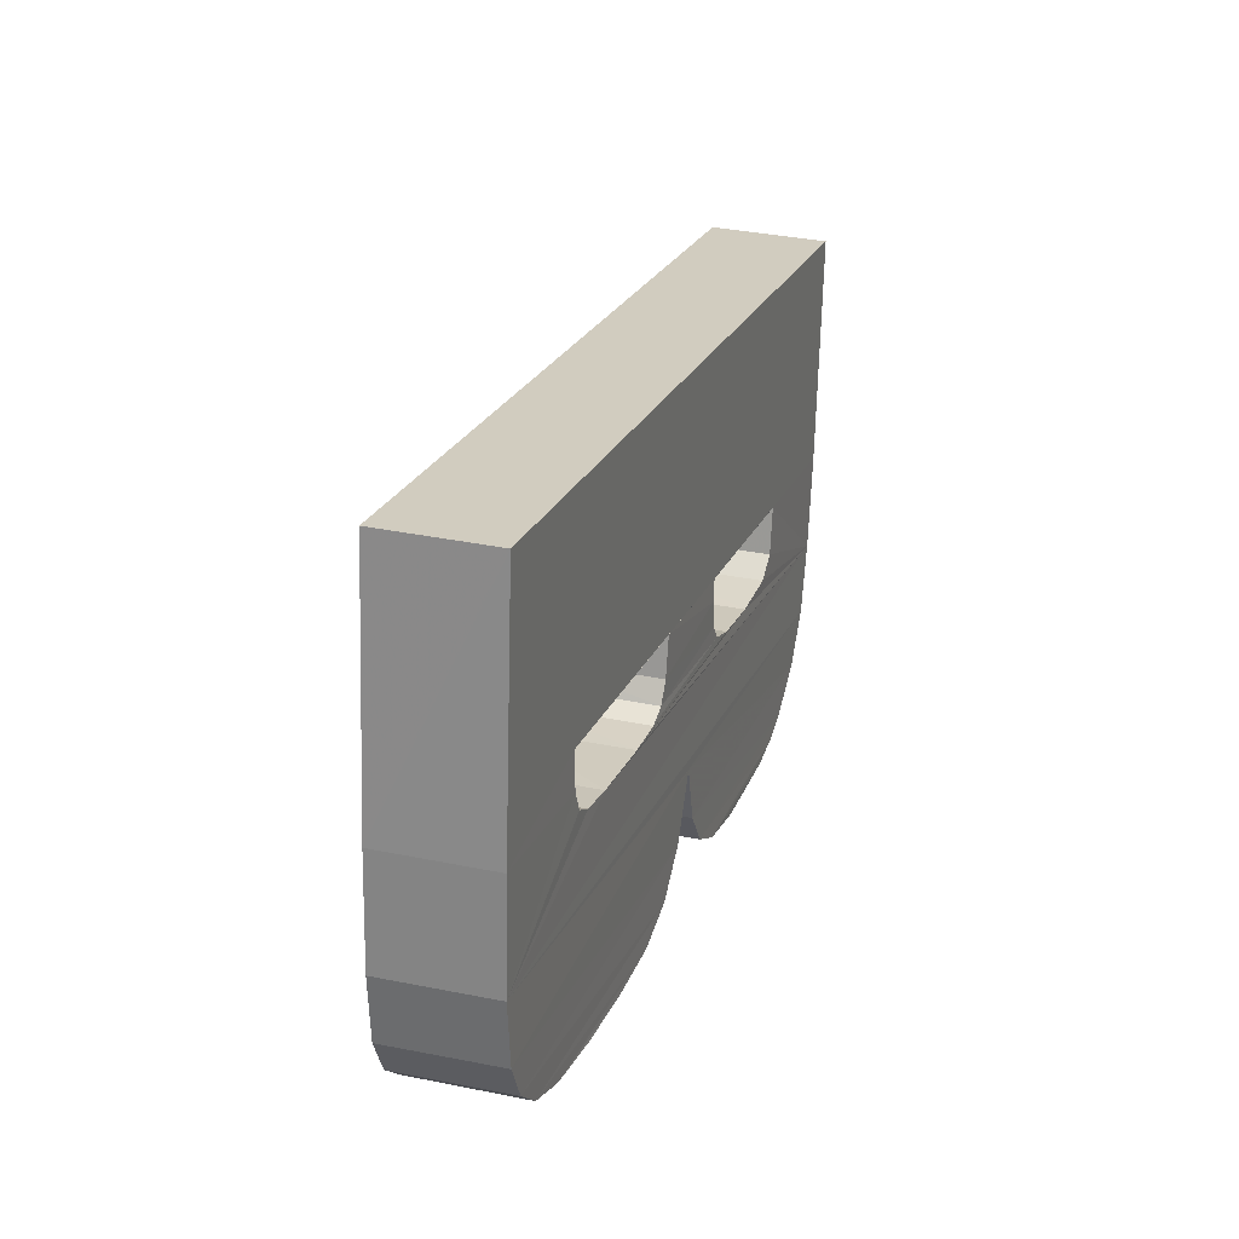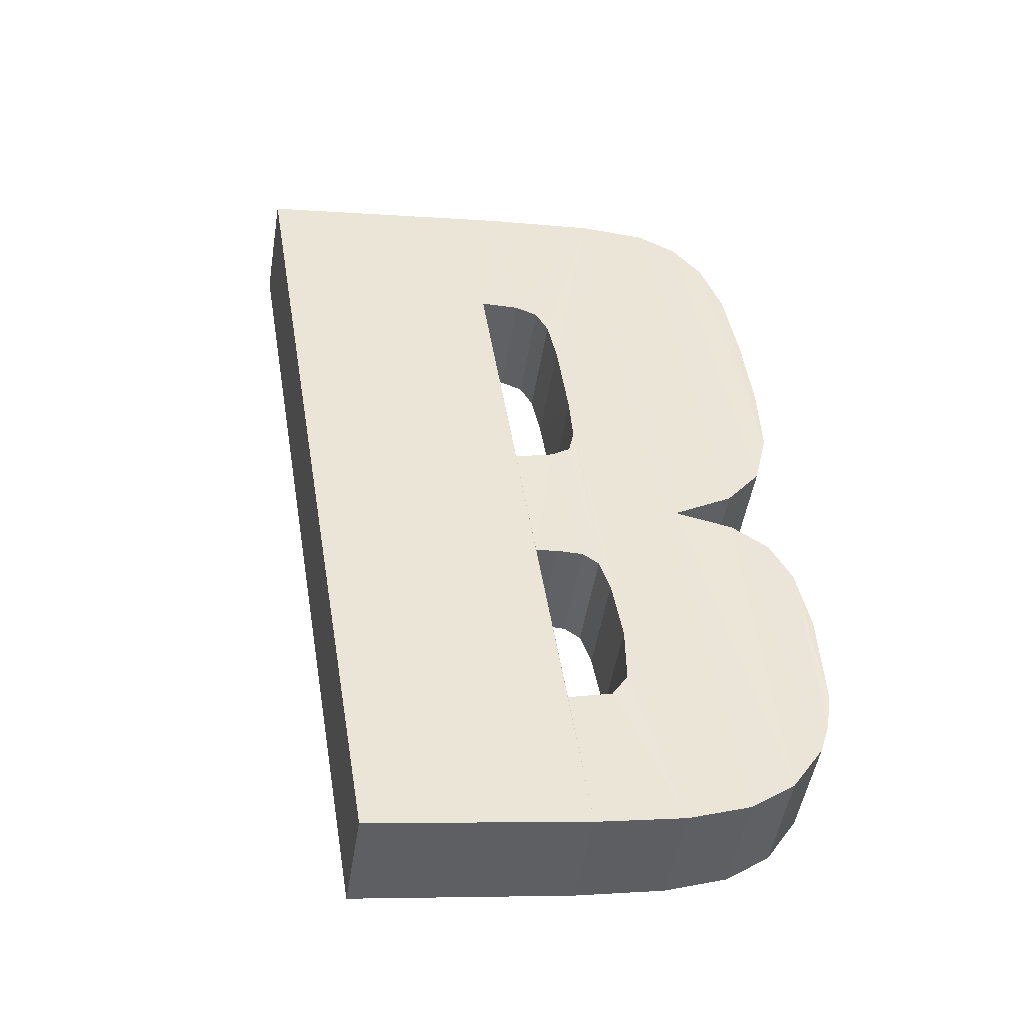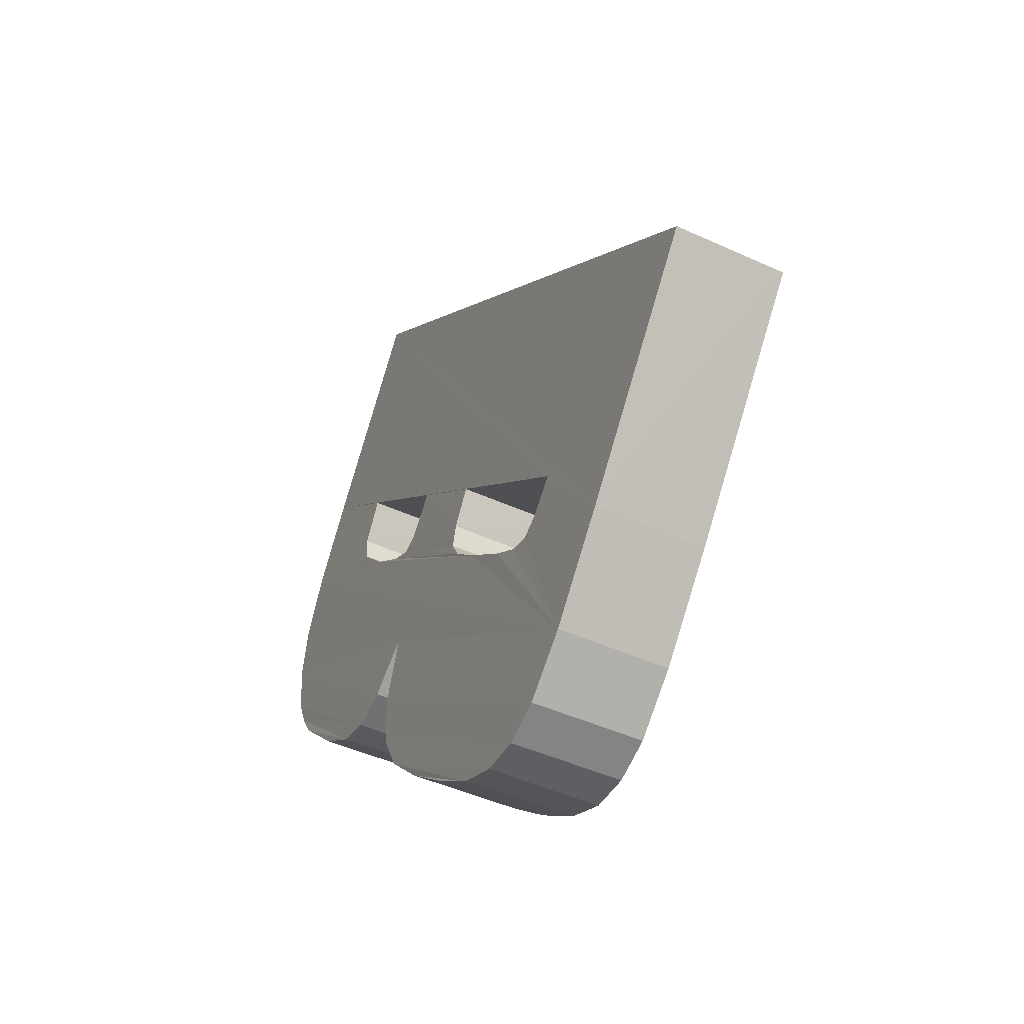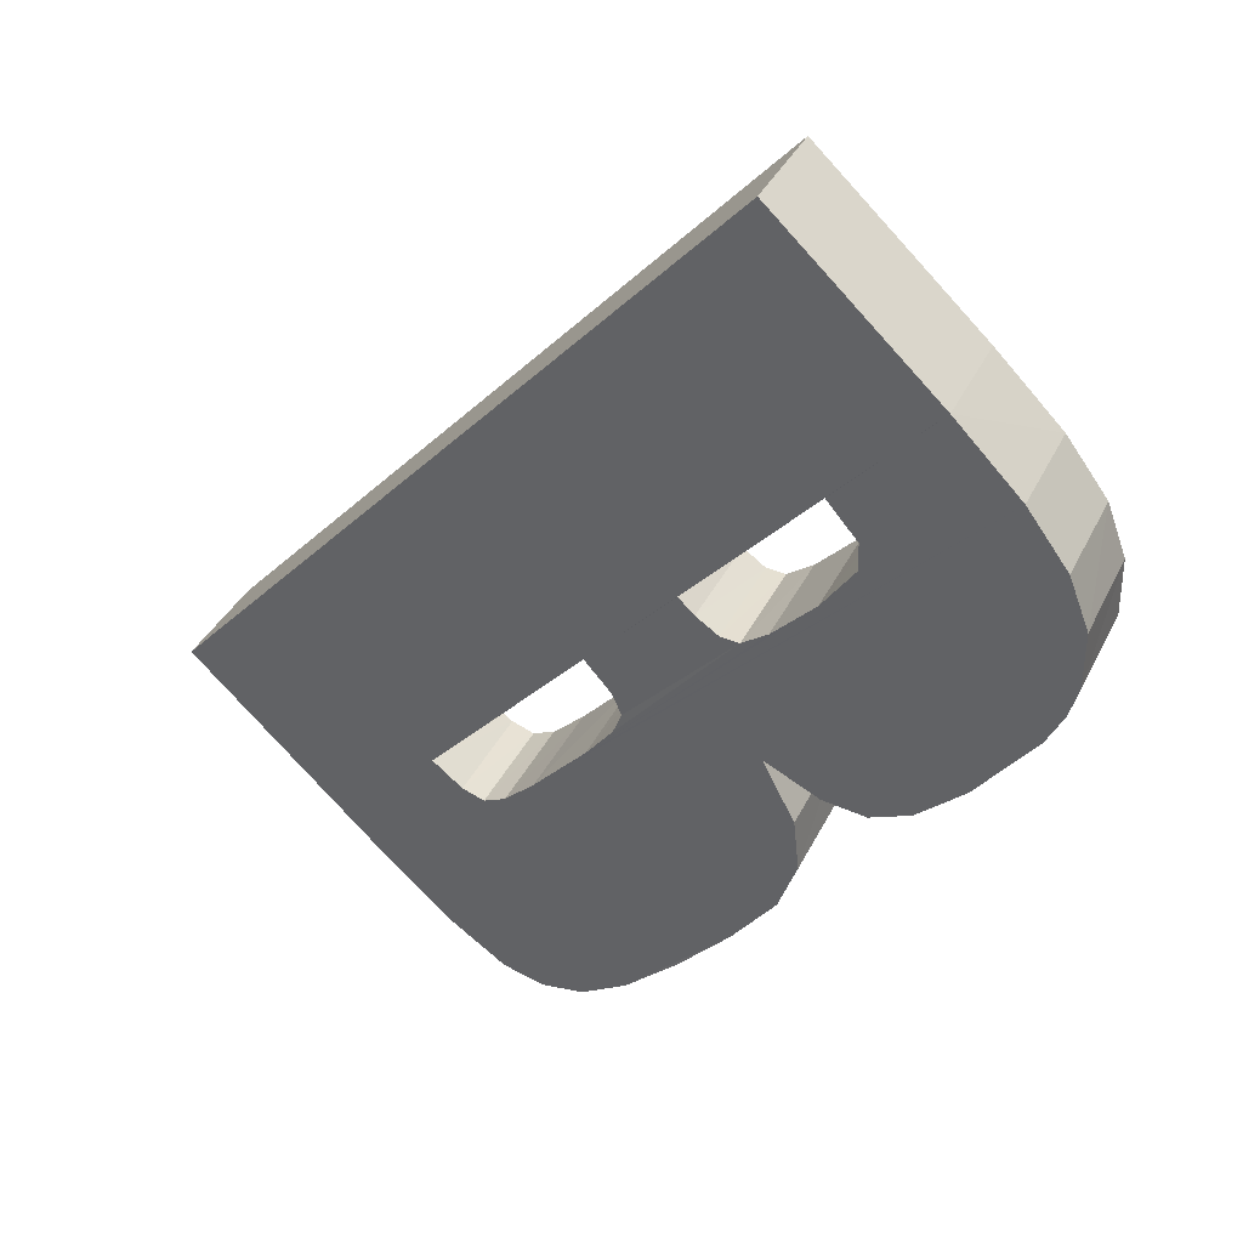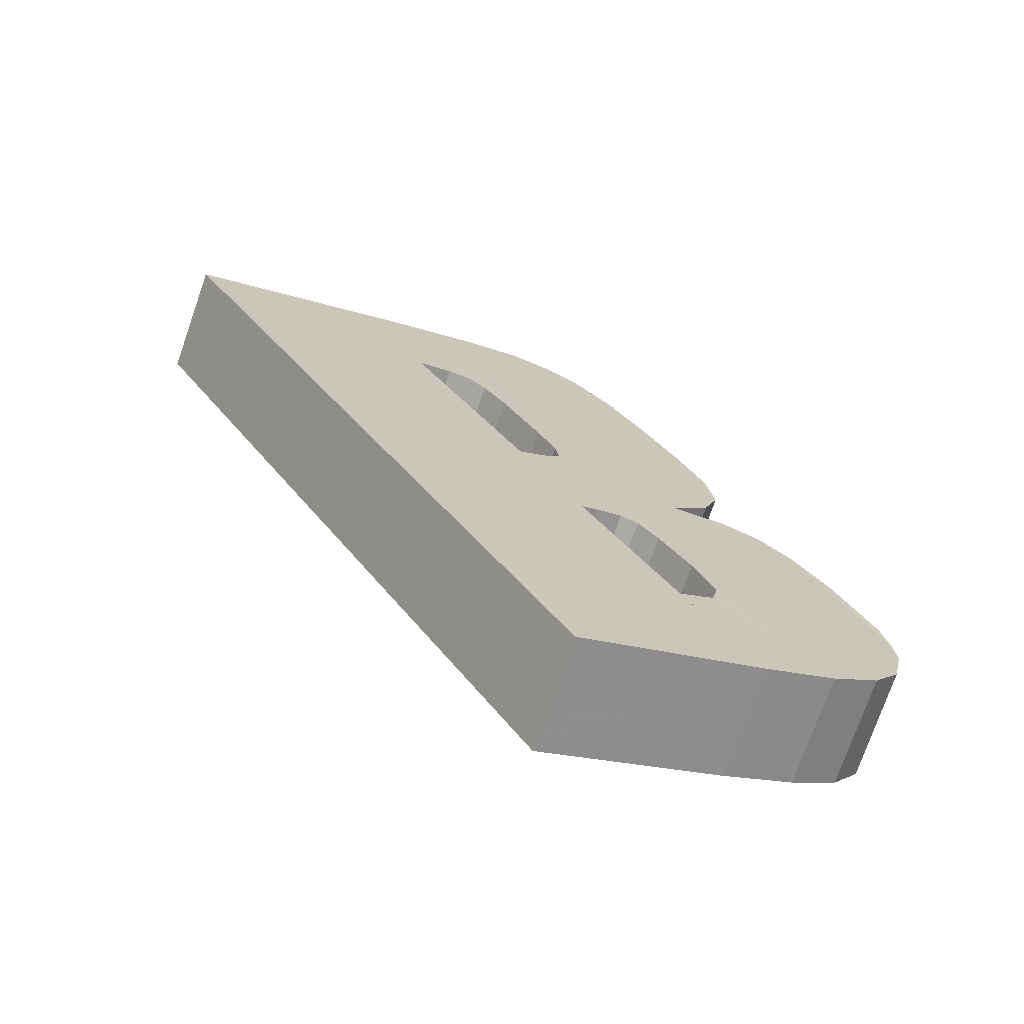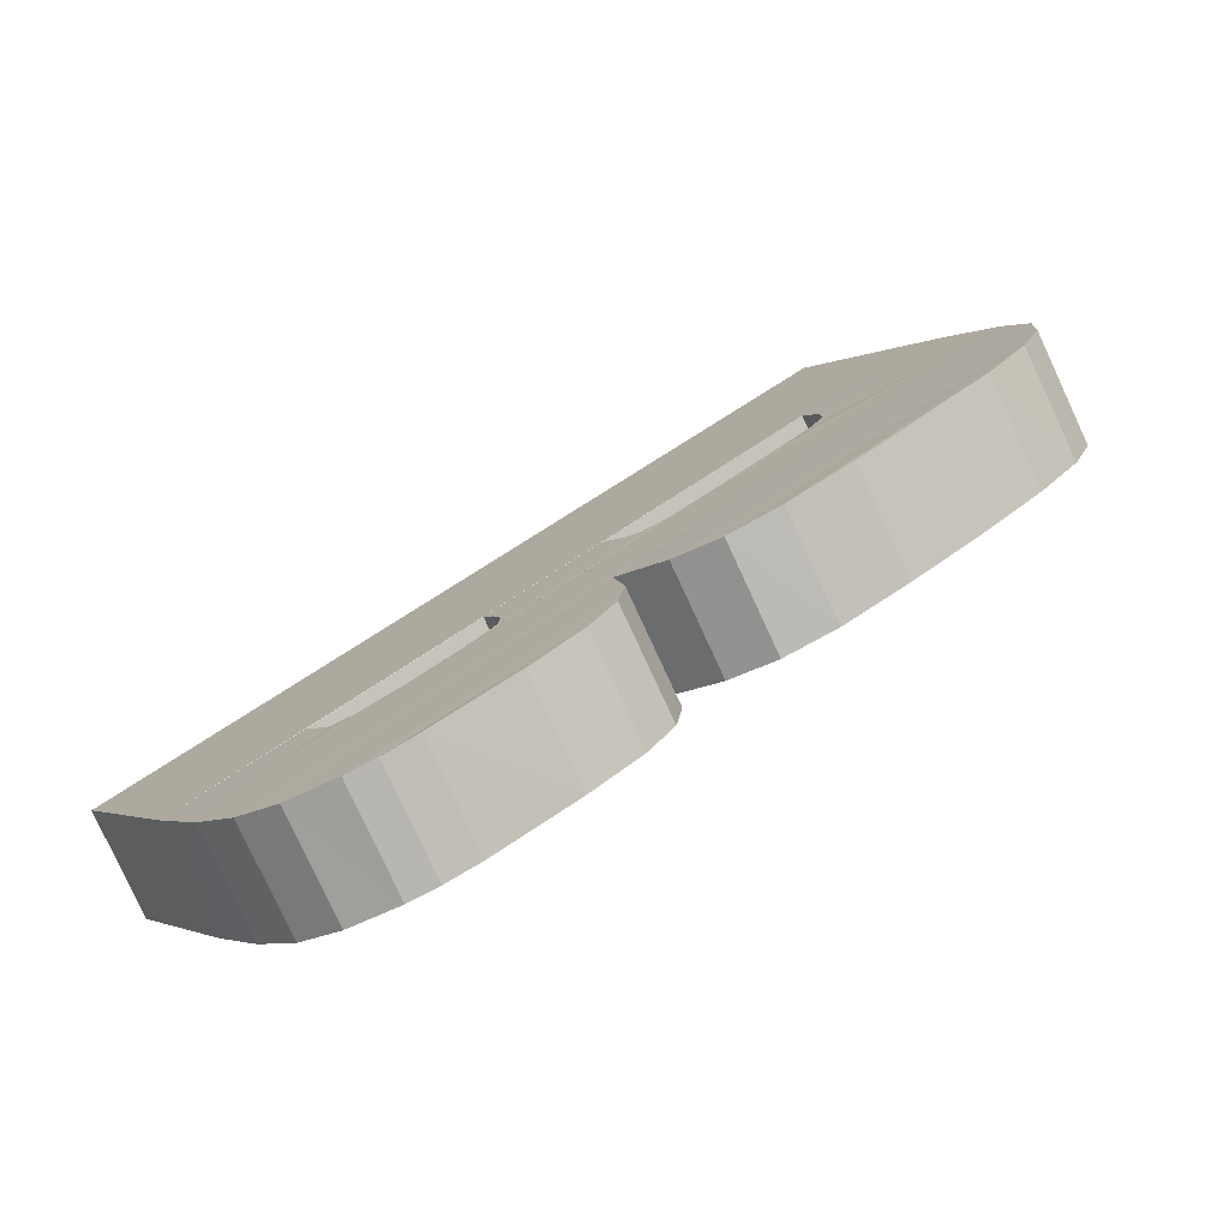
<metadata>
{"format":"obj","ext":"obj","renderer":"f3d","projection":"perspective","resolution":1024,"background":"white","views":[{"elev":-0.0,"azim":74.2,"up":"+Y"},{"elev":14.5,"azim":-126.0,"up":"+Z"},{"elev":-24.9,"azim":33.8,"up":"+Y"},{"elev":-72.8,"azim":-160.9,"up":"+Z"},{"elev":-7.9,"azim":-149.6,"up":"+Z"},{"elev":-7.0,"azim":-48.8,"up":"+Z"}]}
</metadata>
<code>
v 0.718 -0.1654 0.404
v 0.7188 -0.1652 0.4045
v 0.7181 -0.1649 0.404
v 0.7187 -0.1655 0.4045
v 0.7188 -0.1656 0.4045
v 0.719 -0.1658 0.4047
v 0.7204 -0.1664 0.4057
v 0.7208 -0.1666 0.406
v 0.7216 -0.1674 0.4066
v 0.7209 -0.1667 0.4061
v 0.7211 -0.1667 0.4062
v 0.7212 -0.1666 0.4062
v 0.7218 -0.1669 0.4067
v 0.7213 -0.1664 0.4062
v 0.7224 -0.1655 0.4068
v 0.7186 -0.1637 0.4041
v 0.7221 -0.1654 0.4074
v 0.7183 -0.1636 0.4047
v 0.7215 -0.1668 0.4072
v 0.7213 -0.1674 0.4072
v 0.7214 -0.1678 0.4066
v 0.7211 -0.1677 0.4071
v 0.7195 -0.1666 0.4052
v 0.7179 -0.1658 0.404
v 0.7177 -0.1653 0.4045
v 0.7176 -0.1657 0.4046
v 0.7178 -0.1648 0.4046
v 0.721 -0.1663 0.4068
v 0.7209 -0.1665 0.4068
v 0.7208 -0.1666 0.4067
v 0.7206 -0.1666 0.4067
v 0.7204 -0.1665 0.4065
v 0.7201 -0.1663 0.4063
v 0.7187 -0.1657 0.4053
v 0.7192 -0.1665 0.4057
v 0.7192 -0.1669 0.4058
v 0.7209 -0.1678 0.407
v 0.7212 -0.1679 0.4065
v 0.7195 -0.167 0.4052
v 0.7193 -0.1668 0.4051
v 0.719 -0.1667 0.4056
v 0.7179 -0.1661 0.404
v 0.7176 -0.166 0.4046
v 0.7177 -0.1663 0.4047
v 0.7188 -0.1669 0.4055
v 0.7191 -0.167 0.405
v 0.718 -0.1664 0.4042
v 0.718 -0.1665 0.4042
v 0.7177 -0.1664 0.4048
v 0.7189 -0.167 0.4049
v 0.7182 -0.1666 0.4044
v 0.7179 -0.1665 0.4049
v 0.7186 -0.1669 0.4054
v 0.7186 -0.1669 0.4047
v 0.7183 -0.1668 0.4052
v 0.7195 -0.1672 0.4053
v 0.7192 -0.1671 0.4059
v 0.721 -0.168 0.4063
v 0.7197 -0.1675 0.4055
v 0.7194 -0.1674 0.406
v 0.7207 -0.1679 0.4069
v 0.7207 -0.1679 0.4062
v 0.7204 -0.1679 0.4067
v 0.72 -0.1676 0.4057
v 0.7197 -0.1676 0.4062
v 0.7201 -0.1677 0.4065
v 0.7204 -0.1678 0.4059
v 0.7185 -0.1655 0.4051
v 0.7184 -0.1654 0.405
v 0.7185 -0.1651 0.405
v 0.7199 -0.1658 0.4061
v 0.7202 -0.1659 0.4055
v 0.7196 -0.1656 0.4051
v 0.7193 -0.1655 0.4056
v 0.7193 -0.1659 0.4049
v 0.719 -0.1658 0.4054
v 0.7202 -0.1663 0.4056
v 0.7194 -0.1659 0.405
v 0.7201 -0.1662 0.4055
v 0.7195 -0.1658 0.405
v 0.7201 -0.1661 0.4055
v 0.7196 -0.1657 0.4051
v 0.7193 -0.1656 0.4056
v 0.7198 -0.166 0.406
v 0.7198 -0.1661 0.4061
v 0.7199 -0.1662 0.4061
v 0.7191 -0.1658 0.4055
v 0.7192 -0.1658 0.4056
f 1 2 3
f 2 1 4
f 14 3 2
f 3 25 1
f 4 1 5
f 4 69 2
f 15 3 14
f 14 2 73
f 3 27 25
f 1 25 26
f 5 1 6
f 4 5 69
f 2 69 70
f 3 15 16
f 15 14 13
f 2 70 73
f 14 73 72
f 16 27 3
f 27 70 25
f 25 20 26
f 1 26 24
f 6 1 7
f 5 6 68
f 5 68 69
f 25 70 69
f 16 15 18
f 13 14 12
f 13 19 15
f 73 70 74
f 82 72 73
f 72 71 14
f 16 18 27
f 70 27 28
f 34 20 25
f 26 20 35
f 24 26 42
f 9 1 24
f 7 1 8
f 7 75 6
f 6 34 68
f 25 69 68
f 15 17 18
f 14 29 12
f 13 12 9
f 13 20 19
f 15 19 17
f 70 71 74
f 73 74 83
f 72 82 81
f 73 83 82
f 72 84 71
f 14 71 28
f 18 28 27
f 70 28 71
f 33 20 34
f 25 68 34
f 35 20 22
f 35 43 26
f 42 26 43
f 42 23 24
f 9 8 1
f 9 24 23
f 7 8 33
f 77 75 7
f 6 75 34
f 19 18 17
f 14 28 29
f 12 29 30
f 9 12 11
f 9 20 13
f 29 19 20
f 84 74 71
f 74 84 83
f 81 82 80
f 81 84 72
f 82 83 88
f 18 19 28
f 32 20 33
f 76 33 34
f 9 22 20
f 35 22 36
f 43 35 41
f 42 43 47
f 23 42 40
f 9 10 8
f 9 23 21
f 8 32 33
f 7 33 86
f 77 78 75
f 77 7 86
f 75 76 34
f 28 19 29
f 29 20 30
f 11 12 30
f 9 11 10
f 83 84 88
f 82 88 80
f 81 80 79
f 81 79 84
f 31 20 32
f 76 86 33
f 21 22 9
f 36 22 37
f 23 35 36
f 23 41 35
f 43 41 44
f 47 43 44
f 40 42 47
f 40 41 23
f 8 10 32
f 21 23 39
f 79 78 77
f 75 78 76
f 77 86 85
f 30 20 31
f 11 30 31
f 10 11 31
f 88 84 85
f 80 88 87
f 79 80 78
f 79 85 84
f 10 31 32
f 87 86 76
f 21 37 22
f 36 37 57
f 23 36 39
f 44 41 45
f 47 44 48
f 40 47 46
f 40 45 41
f 21 39 38
f 79 77 85
f 78 87 76
f 87 85 86
f 88 85 87
f 78 80 87
f 38 37 21
f 57 37 61
f 56 36 57
f 39 36 56
f 44 45 49
f 48 44 49
f 46 47 48
f 46 45 40
f 38 39 56
f 38 61 37
f 57 61 60
f 56 57 59
f 49 45 53
f 48 49 51
f 46 48 50
f 46 53 45
f 38 56 58
f 58 61 38
f 60 61 63
f 59 57 60
f 58 56 59
f 49 53 52
f 51 49 52
f 50 48 51
f 50 53 46
f 58 63 61
f 60 63 65
f 59 60 64
f 58 59 62
f 52 53 55
f 51 52 54
f 50 51 54
f 50 55 53
f 62 63 58
f 65 63 66
f 64 60 65
f 62 59 64
f 54 52 55
f 54 55 50
f 62 66 63
f 67 65 66
f 64 65 67
f 62 64 67
f 67 66 62

</code>
